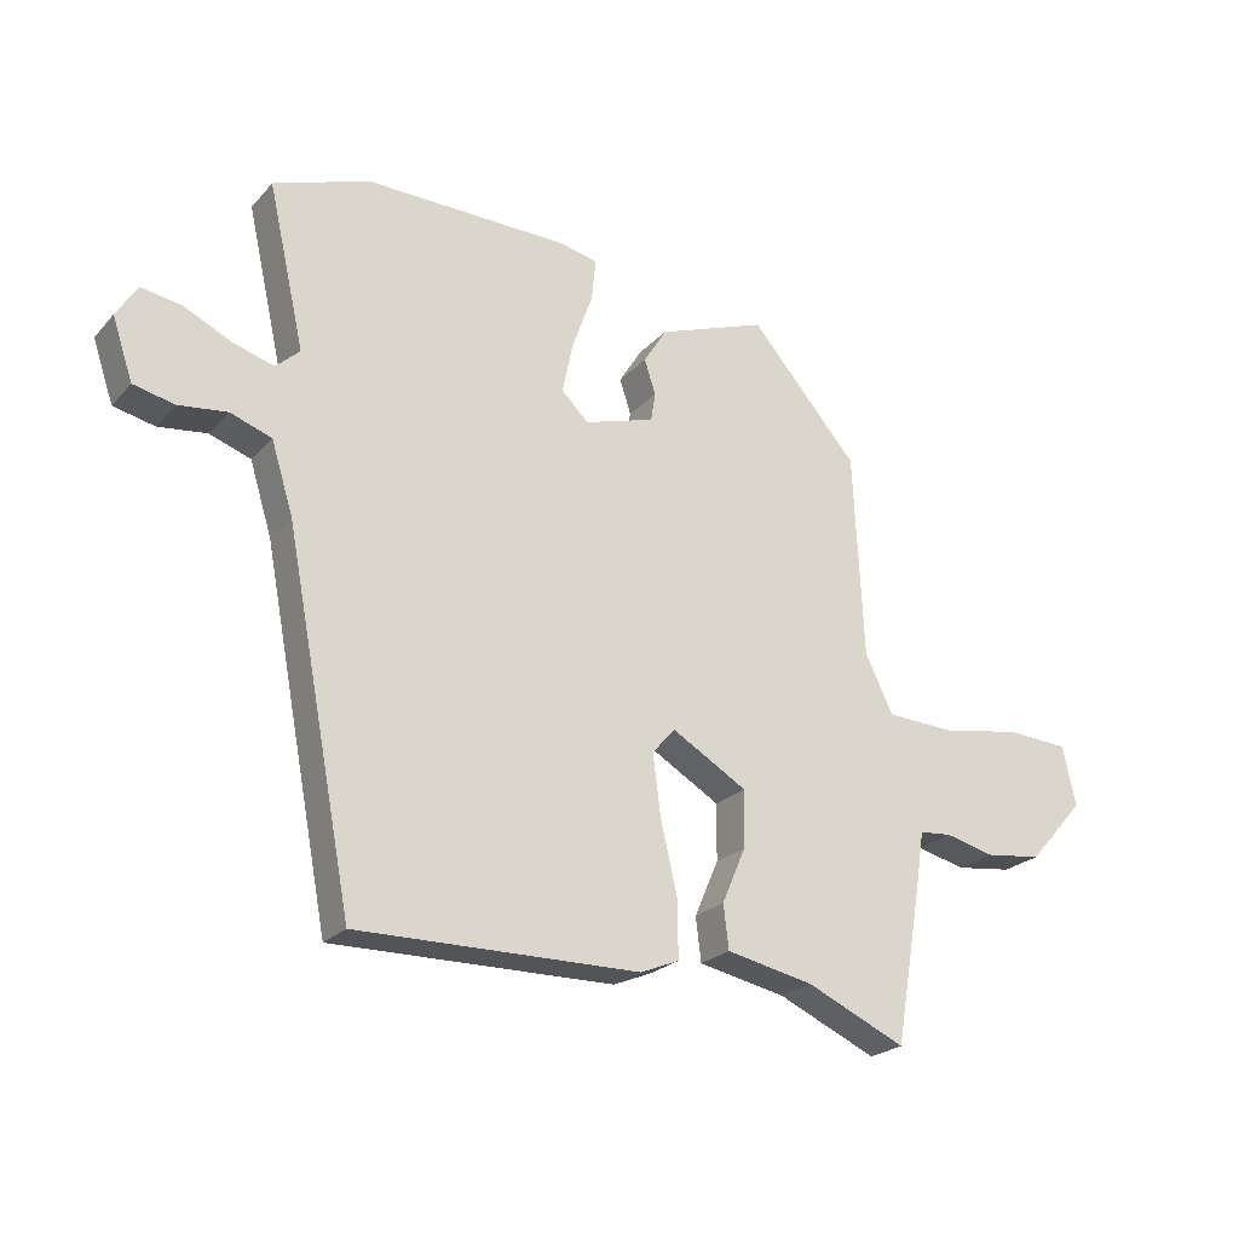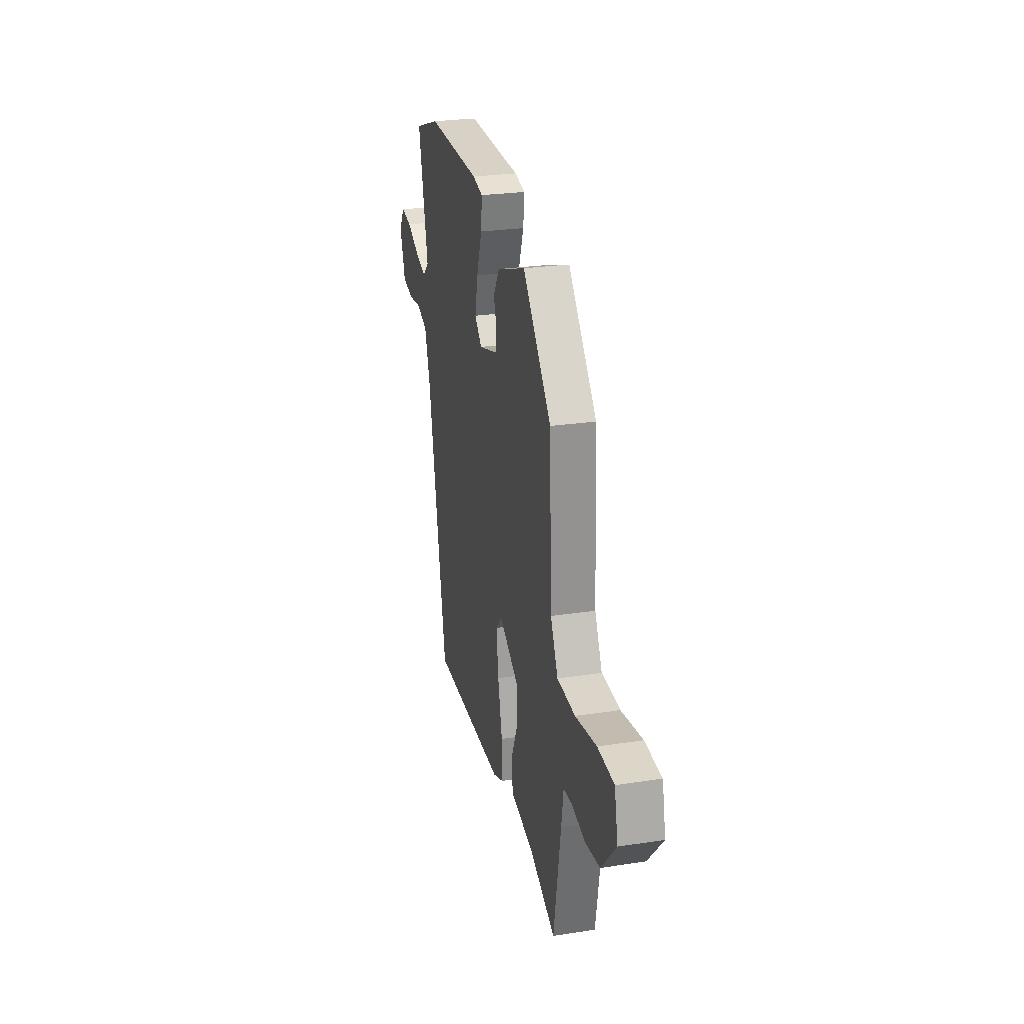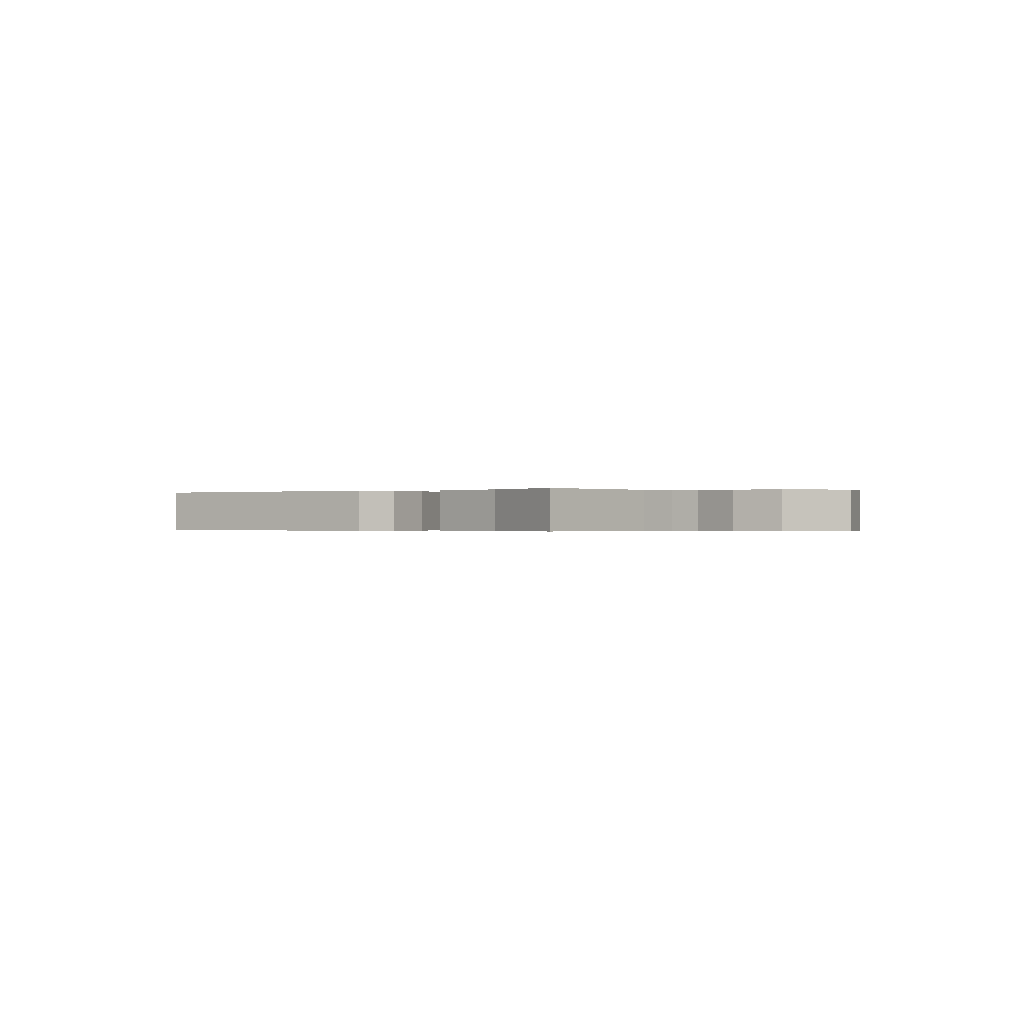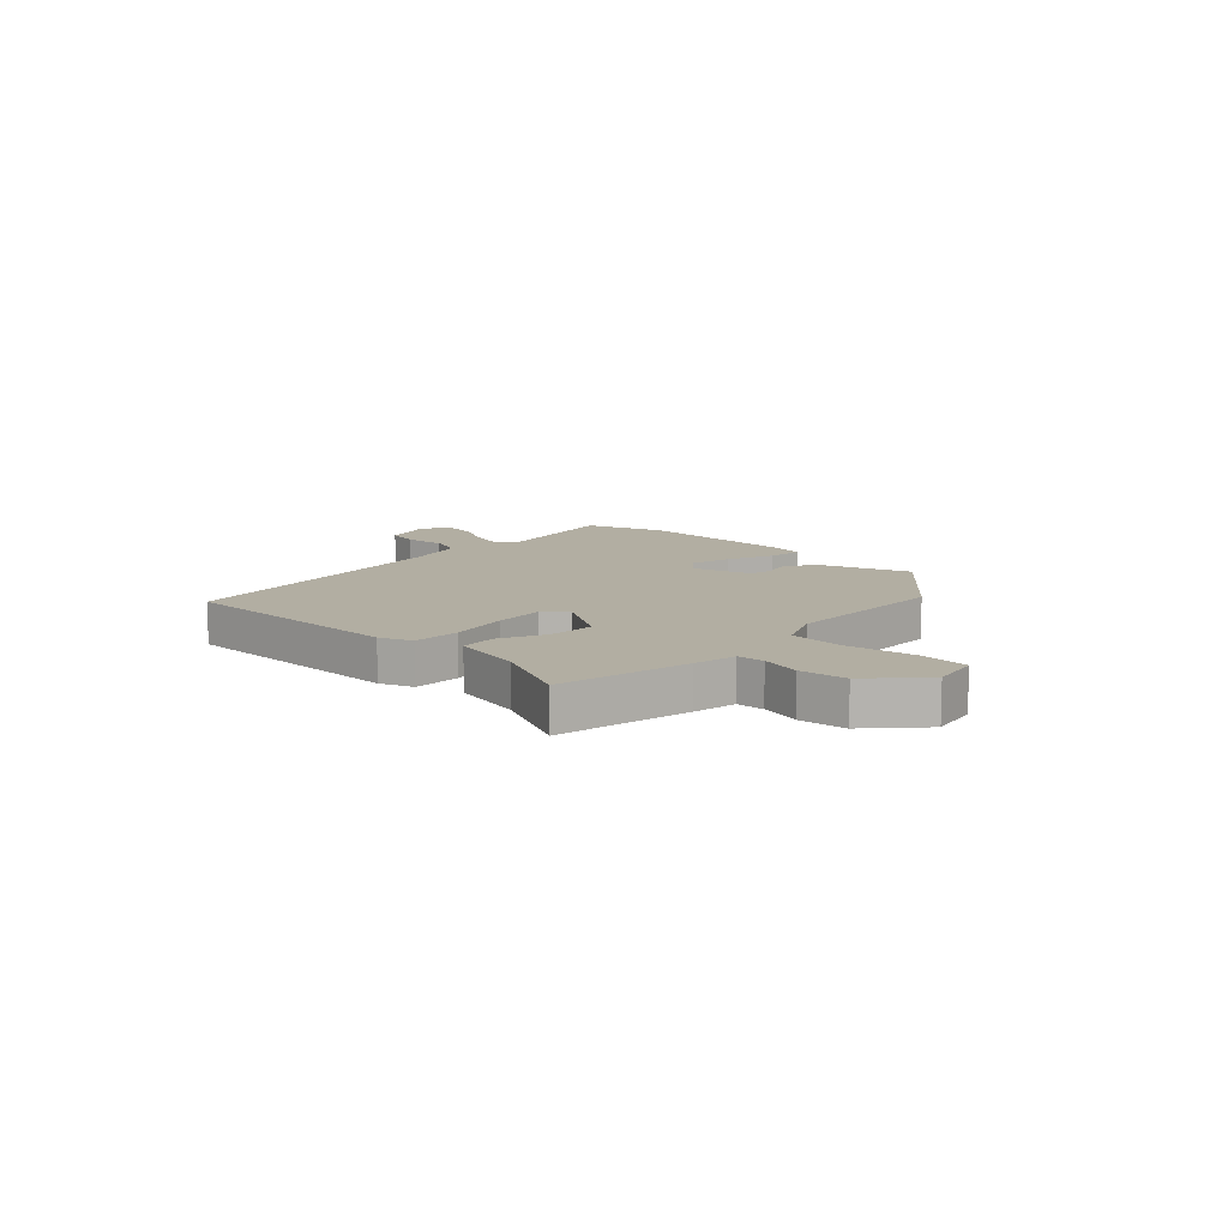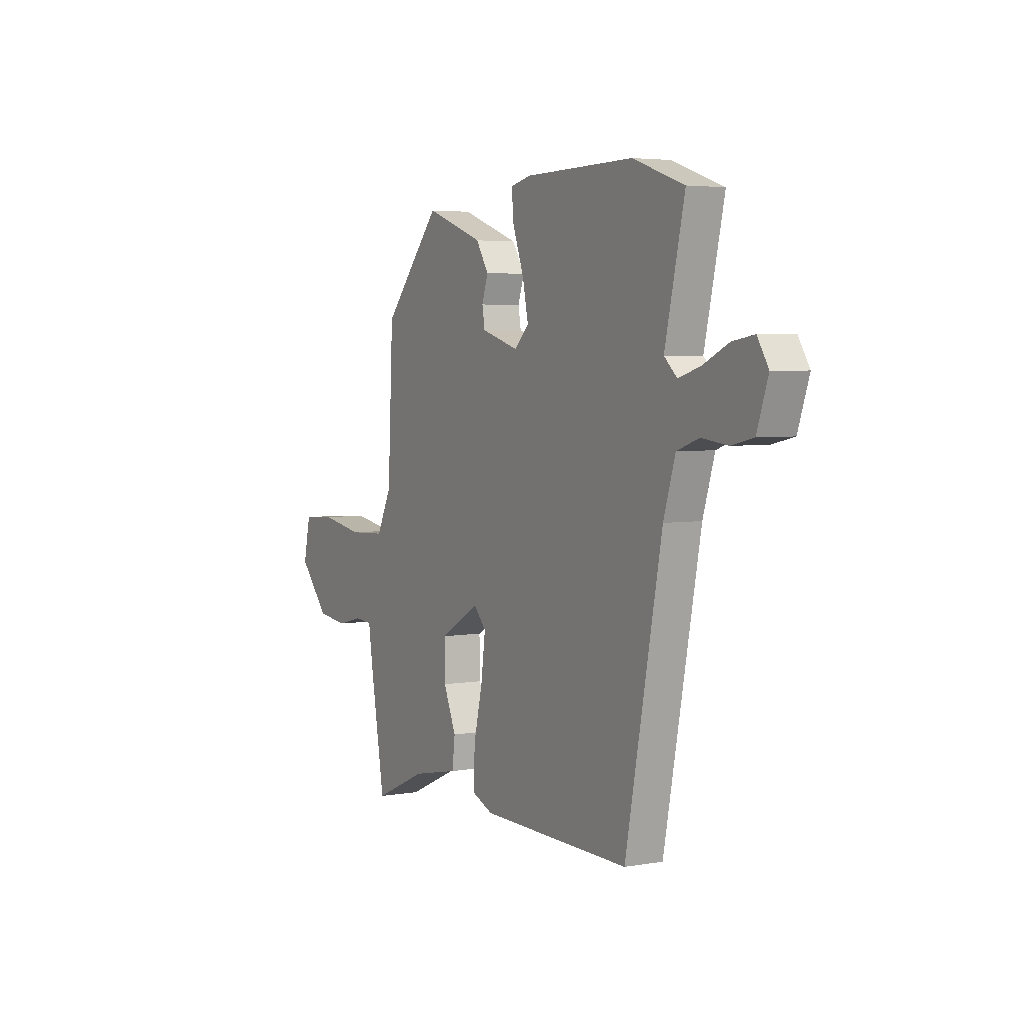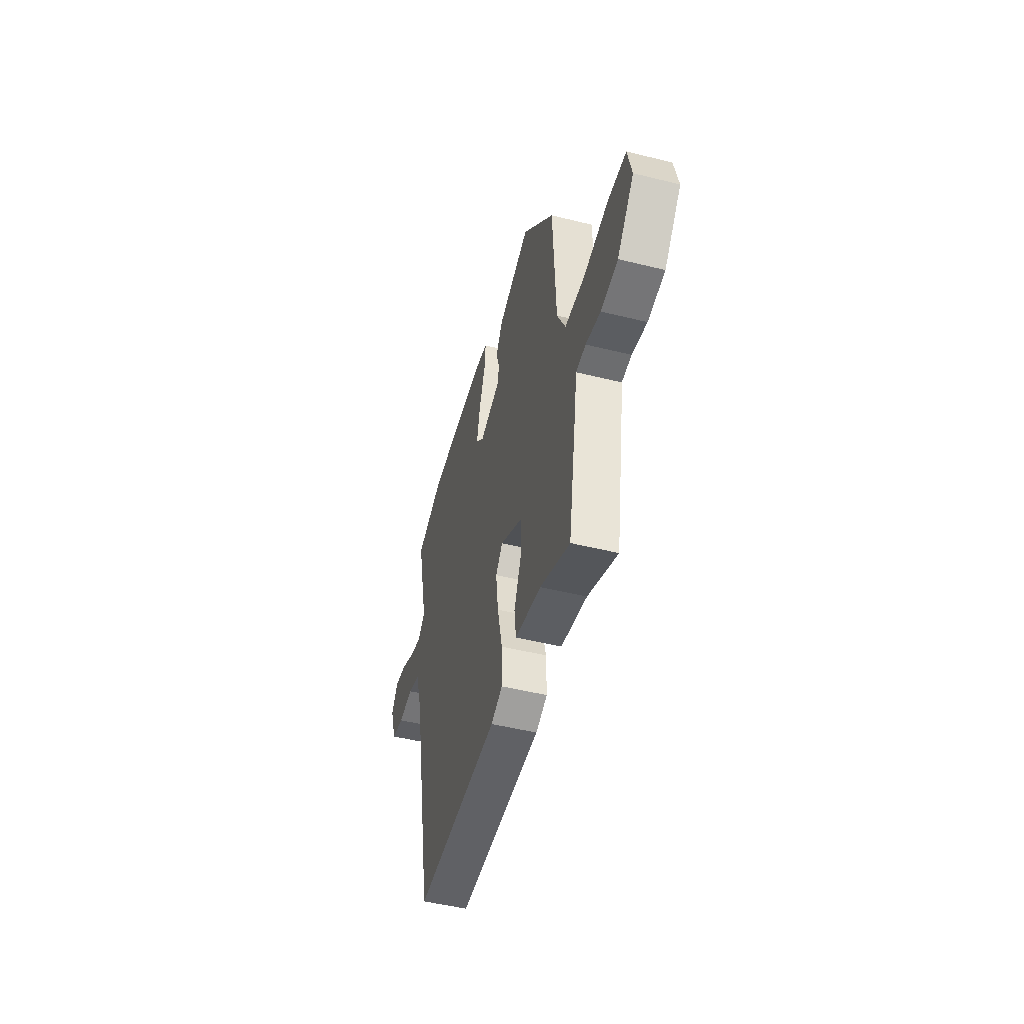
<metadata>
{"format":"obj","ext":"obj","renderer":"f3d","projection":"perspective","resolution":1024,"background":"white","views":[{"elev":-23.2,"azim":149.4,"up":"+Z"},{"elev":26.4,"azim":-103.6,"up":"+Z"},{"elev":-0.3,"azim":-147.3,"up":"+Y"},{"elev":10.7,"azim":-135.3,"up":"+Y"},{"elev":4.2,"azim":60.5,"up":"+Z"},{"elev":-49.3,"azim":-105.3,"up":"+Z"}]}
</metadata>
<code>
v 0.367 0.07 0.546
v 0.511 0.07 0.496
v 0.456 0.07 0.252
v 0.492 0.07 0.219
v 0.554 0.07 0.238
v 0.625 0.07 0.272
v 0.686 0.07 0.282
v 0.717 0.07 0.232
v 0.686 0.07 0.14
v 0.624 0.07 0.126
v 0.551 0.07 0.135
v 0.489 0.07 0.113
v 0.456 0.07 0.006
v 0.354 0.07 -0.53
v -0.07 0.07 -0.525
v -0.128 0.07 -0.501
v -0.127 0.07 -0.415
v -0.102 0.07 -0.307
v -0.09 0.07 -0.214
v -0.125 0.07 -0.175
v -0.237 0.07 -0.241
v -0.236 0.07 -0.326
v -0.2 0.07 -0.41
v -0.208 0.07 -0.476
v -0.339 0.07 -0.503
v -0.488 0.07 -0.57
v -0.529 0.07 -0.33
v -0.541 0.07 -0.251
v -0.59 0.07 -0.247
v -0.664 0.07 -0.265
v -0.749 0.07 -0.254
v -0.833 0.07 -0.159
v -0.813 0.07 -0.069
v -0.72 0.07 -0.063
v -0.6 0.07 -0.084
v -0.497 0.07 -0.079
v -0.455 0.07 0.007
v -0.44 0.07 0.317
v -0.278 0.07 0.504
v -0.115 0.07 0.445
v -0.08 0.07 0.389
v -0.097 0.07 0.337
v -0.09 0.07 0.294
v 0.016 0.07 0.262
v 0.056 0.07 0.302
v 0.04 0.07 0.379
v 0.009 0.07 0.465
v 0.003 0.07 0.528
v 0.061 0.07 0.541
v 0.367 0 0.546
v 0.511 0 0.496
v 0.456 0 0.252
v 0.492 0 0.219
v 0.554 0 0.238
v 0.625 0 0.272
v 0.686 0 0.282
v 0.717 0 0.232
v 0.686 0 0.14
v 0.624 0 0.126
v 0.551 0 0.135
v 0.489 0 0.113
v 0.456 0 0.006
v 0.354 0 -0.53
v -0.07 0 -0.525
v -0.128 0 -0.501
v -0.127 0 -0.415
v -0.102 0 -0.307
v -0.09 0 -0.214
v -0.125 0 -0.175
v -0.237 0 -0.241
v -0.236 0 -0.326
v -0.2 0 -0.41
v -0.208 0 -0.476
v -0.339 0 -0.503
v -0.488 0 -0.57
v -0.529 0 -0.33
v -0.541 0 -0.251
v -0.59 0 -0.247
v -0.664 0 -0.265
v -0.749 0 -0.254
v -0.833 0 -0.159
v -0.813 0 -0.069
v -0.72 0 -0.063
v -0.6 0 -0.084
v -0.497 0 -0.079
v -0.455 0 0.007
v -0.44 0 0.317
v -0.278 0 0.504
v -0.115 0 0.445
v -0.08 0 0.389
v -0.097 0 0.337
v -0.09 0 0.294
v 0.016 0 0.262
v 0.056 0 0.302
v 0.04 0 0.379
v 0.009 0 0.465
v 0.003 0 0.528
v 0.061 0 0.541
f 1 2 3
f 49 1 3
f 48 49 3
f 47 48 3
f 46 47 3
f 45 46 3 4
f 44 45 4
f 40 41 42
f 39 40 42
f 38 39 42
f 37 38 42
f 36 37 42 43
f 33 34 35
f 32 33 35
f 31 32 35
f 30 31 35
f 29 30 35
f 28 29 35 36
f 28 36 43
f 27 28 43
f 26 27 43
f 25 26 43
f 22 23 24 25
f 21 22 25
f 16 17 18
f 15 16 18
f 14 15 18
f 13 14 18
f 12 13 18 19
f 9 10 11
f 8 9 11
f 7 8 11
f 6 7 11
f 5 6 11
f 4 5 11 12
f 12 19 20
f 4 12 20
f 44 4 20
f 21 25 43
f 20 21 43 44
f 52 51 50
f 52 50 98
f 52 98 97
f 52 97 96
f 52 96 95
f 53 52 95 94
f 53 94 93
f 91 90 89
f 91 89 88
f 91 88 87
f 91 87 86
f 92 91 86 85
f 84 83 82
f 84 82 81
f 84 81 80
f 84 80 79
f 84 79 78
f 85 84 78 77
f 92 85 77
f 92 77 76
f 92 76 75
f 92 75 74
f 74 73 72 71
f 74 71 70
f 67 66 65
f 67 65 64
f 67 64 63
f 67 63 62
f 68 67 62 61
f 60 59 58
f 60 58 57
f 60 57 56
f 60 56 55
f 60 55 54
f 61 60 54 53
f 69 68 61
f 69 61 53
f 69 53 93
f 92 74 70
f 93 92 70 69
f 1 50 51 2
f 2 51 52 3
f 3 52 53 4
f 4 53 54 5
f 5 54 55 6
f 6 55 56 7
f 7 56 57 8
f 8 57 58 9
f 9 58 59 10
f 10 59 60 11
f 11 60 61 12
f 12 61 62 13
f 13 62 63 14
f 14 63 64 15
f 15 64 65 16
f 16 65 66 17
f 17 66 67 18
f 18 67 68 19
f 19 68 69 20
f 20 69 70 21
f 21 70 71 22
f 22 71 72 23
f 23 72 73 24
f 24 73 74 25
f 25 74 75 26
f 26 75 76 27
f 27 76 77 28
f 28 77 78 29
f 29 78 79 30
f 30 79 80 31
f 31 80 81 32
f 32 81 82 33
f 33 82 83 34
f 34 83 84 35
f 35 84 85 36
f 36 85 86 37
f 37 86 87 38
f 38 87 88 39
f 39 88 89 40
f 40 89 90 41
f 41 90 91 42
f 42 91 92 43
f 43 92 93 44
f 44 93 94 45
f 45 94 95 46
f 46 95 96 47
f 47 96 97 48
f 48 97 98 49
f 49 98 50 1

</code>
